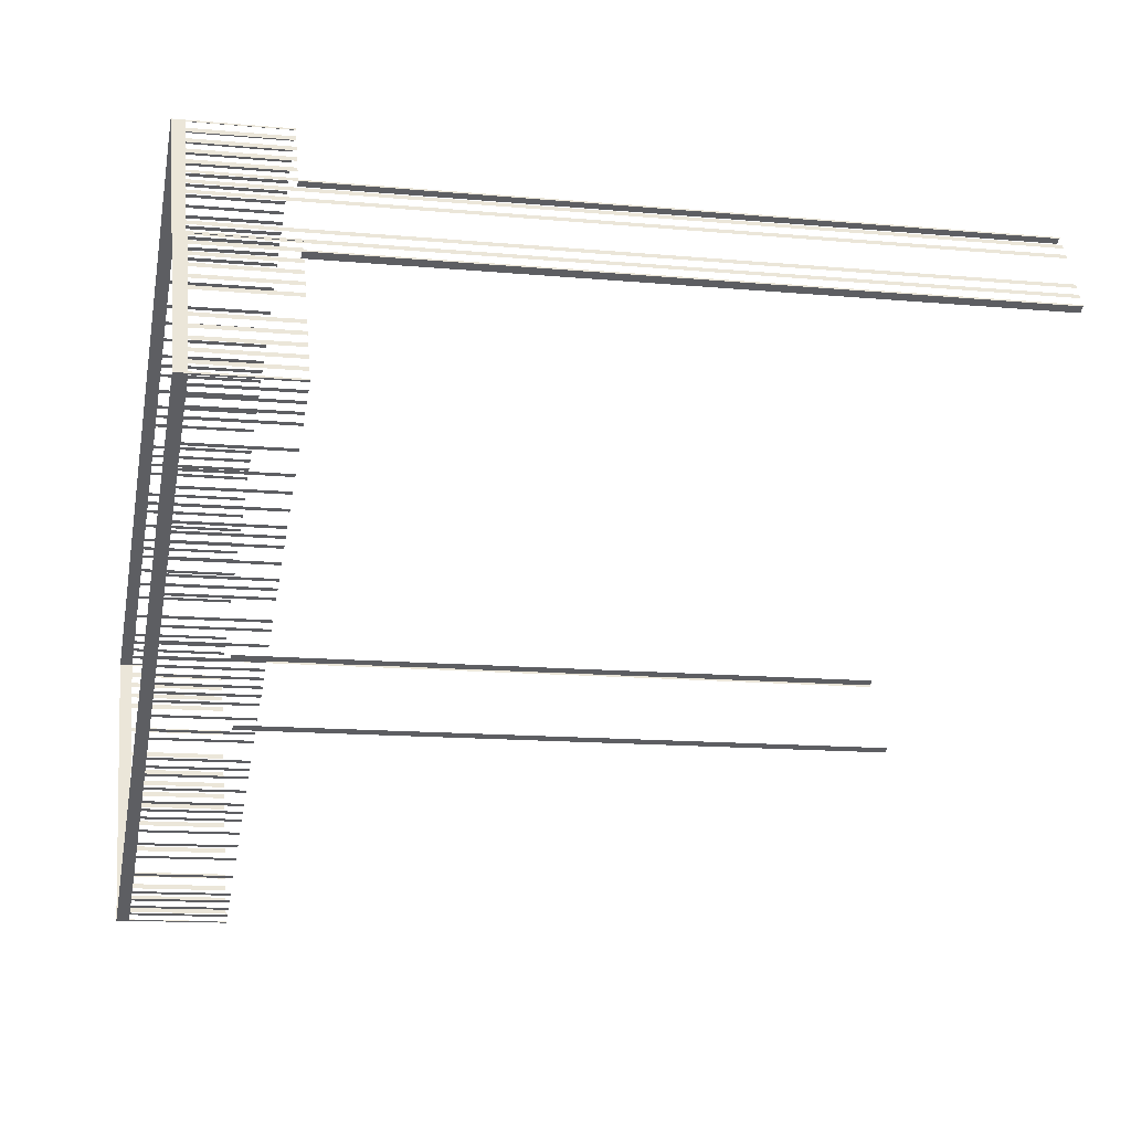
<metadata>
{"format":"obj","ext":"obj","renderer":"f3d","projection":"perspective","resolution":1024,"background":"white","views":[{"elev":-13.3,"azim":-101.8,"up":"+Y"}]}
</metadata>
<code>
o geometryt000010000010000110010110000110000110100000000100st34_H
v 576.6 -309.6 64.83
v 576.9 -309.7 82.53
v 576.6 -309.6 82.53
v 575.1 -308.8 64.83
v 576.9 -309.7 62.53
v 575.1 -308.8 82.53
v 574.5 -308.5 82.53
v 574.5 -308.5 64.83
v 573.1 -307.7 64.83
v 573.1 -307.7 82.53
v 572.5 -307.4 82.53
v 572.5 -307.4 64.83
v 571.1 -306.6 64.83
v 571.1 -306.6 82.53
v 570.5 -306.3 82.53
v 570.5 -306.3 64.83
v 569.1 -305.5 64.83
v 569.1 -305.5 82.53
v 568.5 -305.2 82.53
v 568.5 -305.2 64.83
v 564.2 -302.9 64.83
v 564.2 -302.9 82.53
v 563.6 -302.6 82.53
v 563.6 -302.6 64.83
v 559.3 -300.3 64.83
v 559.3 -300.3 82.53
v 558.7 -300 82.53
v 558.7 -300 64.83
v 555.8 -298.4 64.83
v 555.8 -298.4 82.53
v 555.2 -298.1 82.53
v 555.2 -298.1 64.83
v 552.4 -296.6 64.83
v 552.4 -296.6 82.53
v 551.8 -296.3 82.53
v 551.8 -296.3 64.83
v 548.9 -294.7 64.83
v 548.9 -294.7 82.53
v 548.3 -294.4 82.53
v 548.3 -294.4 64.83
v 546.9 -293.6 64.83
v 546.9 -293.6 82.53
v 546.3 -293.3 82.53
v 546.3 -293.3 64.83
v 544.9 -292.6 64.83
v 544.9 -292.6 82.53
v 544.3 -292.2 82.53
v 544.3 -292.2 64.83
v 541.4 -290.7 64.83
v 541.4 -290.7 82.53
v 540.8 -290.4 82.53
v 540.8 -290.4 64.83
v 538 -288.8 64.83
v 538 -288.8 82.53
v 537.4 -288.5 82.53
v 537.4 -288.5 64.83
v 535.9 -287.8 64.83
v 535.9 -287.8 82.53
v 535.4 -287.4 82.53
v 535.4 -287.4 64.83
v 533.9 -286.7 64.83
v 533.9 -286.7 82.53
v 533.3 -286.4 82.53
v 533.3 -286.4 64.83
v 529 -284 64.83
v 529 -284 82.53
v 528.5 -283.7 82.53
v 528.5 -283.7 64.83
v 527 -283 64.83
v 527 -283 82.53
v 526.4 -282.6 82.53
v 526.4 -282.6 64.83
v 523.6 -281.1 64.83
v 523.6 -281.1 82.53
v 523 -280.8 82.53
v 523 -280.8 64.83
v 520.1 -279.2 64.83
v 520.1 -279.2 82.53
v 519.5 -278.9 82.53
v 519.5 -278.9 64.83
v 518.1 -278.2 64.83
v 518.1 -278.2 82.53
v 517.5 -277.8 82.53
v 517.5 -277.8 64.83
v 516.1 -277.1 64.83
v 516.1 -277.1 82.53
v 515.5 -276.8 82.53
v 515.5 -276.8 64.83
v 514 -276 64.83
v 452.7 -243 62.53
v 514 -276 82.53
v 513.5 -275.7 82.53
v 513.5 -275.7 64.83
v 512 -274.9 64.83
v 512 -274.9 82.53
v 511.4 -274.6 82.53
v 511.4 -274.6 64.83
v 510 -273.8 64.83
v 510 -273.8 82.53
v 509.4 -273.5 82.53
v 509.4 -273.5 64.83
v 506.5 -272 64.83
v 506.5 -272 82.53
v 506 -271.6 82.53
v 506 -271.6 64.83
v 503.1 -270.1 64.83
v 503.1 -270.1 82.53
v 502.5 -269.8 82.53
v 502.5 -269.8 64.83
v 501.1 -269 64.83
v 501.1 -269 82.53
v 500.5 -268.7 82.53
v 500.5 -268.7 64.83
v 496.2 -266.4 64.83
v 496.2 -266.4 82.53
v 495.6 -266.1 82.53
v 495.6 -266.1 64.83
v 494.2 -265.3 64.83
v 494.2 -265.3 82.53
v 493.6 -265 82.53
v 493.6 -265 64.83
v 492.1 -264.2 64.83
v 492.1 -264.2 82.53
v 491.6 -263.9 82.53
v 491.6 -263.9 64.83
v 488.7 -262.4 64.83
v 488.7 -262.4 82.53
v 488.1 -262 82.53
v 488.1 -262 64.83
v 485.2 -260.5 64.83
v 485.2 -260.5 82.53
v 484.6 -260.2 82.53
v 484.6 -260.2 64.83
v 483.2 -259.4 64.83
v 483.2 -259.4 82.53
v 482.6 -259.1 82.53
v 482.6 -259.1 64.83
v 481.2 -258.3 64.83
v 481.2 -258.3 82.53
v 480.6 -258 82.53
v 480.6 -258 64.83
v 477.7 -256.5 64.83
v 477.7 -256.5 82.53
v 477.1 -256.2 82.53
v 477.1 -256.2 64.83
v 474.3 -254.6 64.83
v 474.3 -254.6 82.53
v 473.7 -254.3 82.53
v 473.7 -254.3 64.83
v 470.8 -252.8 64.83
v 470.8 -252.8 82.53
v 470.2 -252.4 82.53
v 470.2 -252.4 64.83
v 465.9 -250.1 64.83
v 465.9 -250.1 82.53
v 465.4 -249.8 82.53
v 465.4 -249.8 64.83
v 461.1 -247.5 64.83
v 461.1 -247.5 82.53
v 460.5 -247.2 82.53
v 460.5 -247.2 64.83
v 459 -246.4 64.83
v 459 -246.4 82.53
v 458.4 -246.1 82.53
v 458.4 -246.1 64.83
v 457 -245.3 64.83
v 457 -245.3 82.53
v 456.4 -245 82.53
v 456.4 -245 64.83
v 455 -244.2 64.83
v 455 -244.2 82.53
v 454.4 -243.9 82.53
v 454.4 -243.9 64.83
v 453 -243.2 64.83
v 453 -243.2 82.53
v 452.7 -243 82.53
v 452.8 -242.7 64.83
v 452.7 -243 82.53
v 452.8 -242.7 82.53
v 453.6 -241.3 64.83
v 452.7 -243 62.53
v 453.6 -241.3 82.53
v 454 -240.5 82.53
v 454 -240.5 64.83
v 454.8 -239 64.83
v 454.8 -239 82.53
v 455.2 -238.3 82.53
v 455.2 -238.3 64.83
v 455.9 -236.8 64.83
v 455.9 -236.8 82.53
v 456.3 -236.1 82.53
v 456.3 -236.1 64.83
v 457.1 -234.6 64.83
v 457.1 -234.6 82.53
v 457.5 -233.9 82.53
v 457.5 -233.9 64.83
v 458.3 -232.4 64.83
v 458.3 -232.4 82.53
v 458.7 -231.7 82.53
v 458.7 -231.7 64.83
v 461 -227.4 64.83
v 467 -216 62.53
v 461 -227.4 82.53
v 461.4 -226.6 82.53
v 461.4 -226.6 64.83
v 462.2 -225.1 64.83
v 462.2 -225.1 82.53
v 462.6 -224.4 82.53
v 462.6 -224.4 64.83
v 463.3 -222.9 64.83
v 463.3 -222.9 82.53
v 463.7 -222.2 82.53
v 463.7 -222.2 64.83
v 464.5 -220.7 64.83
v 464.5 -220.7 82.53
v 464.9 -220 82.53
v 464.9 -220 64.83
v 465.7 -218.5 64.83
v 465.7 -218.5 82.53
v 466.1 -217.8 82.53
v 466.1 -217.8 64.83
v 466.8 -216.3 64.83
v 466.8 -216.3 82.53
v 467 -216 82.53
v 467.4 -216.2 64.83
v 467 -216 82.53
v 467.4 -216.2 82.53
v 469.2 -217.2 62.53
v 468.8 -217 64.83
v 467 -216 62.53
v 468.8 -217 82.53
v 469.2 -217.2 82.53
v 469.3 -216.9 210.5
v 469.3 -216.9 64.83
v 469.2 -217.2 82.53
v 469.2 -217.2 210.5
v 470.1 -215.5 64.83
v 469.2 -217.2 62.53
v 470.6 -214.7 210.5
v 470.1 -215.5 210.5
v 470.6 -214.7 64.83
v 471.3 -213.3 64.83
v 471.8 -212.5 210.5
v 471.3 -213.3 210.5
v 471.8 -212.5 64.83
v 475 -206.8 64.83
v 477.6 -202.2 62.53
v 475.4 -206.1 210.5
v 475 -206.8 210.5
v 475.4 -206.1 64.83
v 476.2 -204.7 64.83
v 476.6 -203.9 210.5
v 476.2 -204.7 210.5
v 476.6 -203.9 64.83
v 477.4 -202.5 64.83
v 477.4 -202.5 210.5
v 477.6 -202.2 82.53
v 477.6 -202.2 210.5
v 469.2 -217.2 82.53
v 470.5 -217.9 82.53
v 470.5 -217.9 210.5
v 469.2 -217.2 210.5
v 477.7 -201.9 64.83
v 477.6 -202.2 82.53
v 477.7 -201.9 82.53
v 478.5 -200.4 64.83
v 477.6 -202.2 62.53
v 478.5 -200.4 82.53
v 479 -199.6 82.53
v 479 -199.6 64.83
v 479.7 -198.2 64.83
v 479.7 -198.2 82.53
v 480.2 -197.4 82.53
v 480.2 -197.4 64.83
v 481 -195.9 64.83
v 481 -195.9 82.53
v 481.4 -195.1 82.53
v 481.4 -195.1 64.83
v 483.6 -191.1 62.53
v 482.2 -193.7 64.83
v 482.2 -193.7 82.53
v 482.6 -192.8 82.53
v 482.6 -192.8 64.83
v 483.4 -191.4 64.83
v 483.4 -191.4 82.53
v 483.6 -191.1 82.53
v 478.9 -202.9 82.53
v 477.6 -202.2 82.53
v 477.6 -202.2 210.5
v 478.9 -202.9 210.5
v 483.9 -191.3 64.83
v 483.6 -191.1 82.53
v 483.9 -191.3 82.53
v 485.3 -192 64.83
v 483.6 -191.1 62.53
v 485.3 -192 82.53
v 485.9 -192.3 82.53
v 485.9 -192.3 64.83
v 487.3 -193.1 64.83
v 487.3 -193.1 82.53
v 487.9 -193.4 82.53
v 487.9 -193.4 64.83
v 489.3 -194.2 64.83
v 489.3 -194.2 82.53
v 489.9 -194.5 82.53
v 489.9 -194.5 64.83
v 491.4 -195.2 64.83
v 491.4 -195.2 82.53
v 491.9 -195.5 82.53
v 491.9 -195.5 64.83
v 493.4 -196.3 64.83
v 501.7 -200.7 62.53
v 493.4 -196.3 82.53
v 493.9 -196.6 82.53
v 493.9 -196.6 64.83
v 495.4 -197.3 64.83
v 495.4 -197.3 82.53
v 495.9 -197.6 82.53
v 495.9 -197.6 64.83
v 497.4 -198.4 64.83
v 497.4 -198.4 82.53
v 498 -198.7 82.53
v 498 -198.7 64.83
v 499.4 -199.5 64.83
v 499.4 -199.5 82.53
v 500 -199.8 82.53
v 500 -199.8 64.83
v 501.4 -200.5 64.83
v 501.4 -200.5 82.53
v 501.7 -200.7 82.53
v 502 -200.9 64.83
v 501.7 -200.7 82.53
v 502 -200.9 82.53
v 503.5 -201.6 64.83
v 501.7 -200.7 62.53
v 503.5 -201.6 82.53
v 504.1 -202 82.53
v 504.1 -202 64.83
v 505.5 -202.7 64.83
v 505.5 -202.7 82.53
v 506.1 -203.1 82.53
v 506.1 -203.1 64.83
v 507.6 -203.8 64.83
v 507.6 -203.8 82.53
v 508.2 -204.2 82.53
v 508.2 -204.2 64.83
v 509.6 -205 64.83
v 509.6 -205 82.53
v 510.3 -205.3 82.53
v 510.3 -205.3 64.83
v 514.6 -207.6 64.83
v 514.6 -207.6 82.53
v 515.2 -207.9 82.53
v 515.2 -207.9 64.83
v 519.5 -210.2 64.83
v 519.5 -210.2 82.53
v 520.1 -210.6 82.53
v 520.1 -210.6 64.83
v 523 -212.1 64.83
v 523 -212.1 82.53
v 523.6 -212.5 82.53
v 523.6 -212.5 64.83
v 526.5 -214 64.83
v 526.5 -214 82.53
v 527.1 -214.3 82.53
v 527.1 -214.3 64.83
v 530 -215.9 64.83
v 530 -215.9 82.53
v 530.6 -216.2 82.53
v 530.6 -216.2 64.83
v 532.1 -217 64.83
v 532.1 -217 82.53
v 532.7 -217.3 82.53
v 532.7 -217.3 64.83
v 534.1 -218.1 64.83
v 534.1 -218.1 82.53
v 534.8 -218.4 82.53
v 534.8 -218.4 64.83
v 537.6 -220 64.83
v 537.6 -220 82.53
v 538.3 -220.3 82.53
v 538.3 -220.3 64.83
v 541.1 -221.9 64.83
v 541.1 -221.9 82.53
v 541.8 -222.2 82.53
v 541.8 -222.2 64.83
v 543.2 -223 64.83
v 543.2 -223 82.53
v 543.8 -223.3 82.53
v 543.8 -223.3 64.83
v 545.3 -224.1 64.83
v 545.3 -224.1 82.53
v 545.9 -224.4 82.53
v 545.9 -224.4 64.83
v 550.2 -226.7 64.83
v 550.2 -226.7 82.53
v 550.8 -227.1 82.53
v 550.8 -227.1 64.83
v 552.3 -227.8 64.83
v 552.3 -227.8 82.53
v 552.9 -228.2 82.53
v 552.9 -228.2 64.83
v 554.3 -228.9 64.83
v 605.5 -256.4 62.53
v 554.3 -228.9 82.53
v 555 -229.3 82.53
v 555 -229.3 64.83
v 556.4 -230 64.83
v 556.4 -230 82.53
v 557 -230.4 82.53
v 557 -230.4 64.83
v 561.3 -232.7 64.83
v 561.3 -232.7 82.53
v 562 -233 82.53
v 562 -233 64.83
v 563.4 -233.8 64.83
v 563.4 -233.8 82.53
v 564 -234.1 82.53
v 564 -234.1 64.83
v 565.5 -234.9 64.83
v 565.5 -234.9 82.53
v 566.1 -235.3 82.53
v 566.1 -235.3 64.83
v 569 -236.8 64.83
v 569 -236.8 82.53
v 569.6 -237.1 82.53
v 569.6 -237.1 64.83
v 572.5 -238.7 64.83
v 572.5 -238.7 82.53
v 573.1 -239 82.53
v 573.1 -239 64.83
v 574.5 -239.8 64.83
v 574.5 -239.8 82.53
v 575.2 -240.1 82.53
v 575.2 -240.1 64.83
v 576.6 -240.9 64.83
v 576.6 -240.9 82.53
v 577.2 -241.2 82.53
v 577.2 -241.2 64.83
v 580.1 -242.8 64.83
v 580.1 -242.8 82.53
v 580.7 -243.1 82.53
v 580.7 -243.1 64.83
v 583.6 -244.6 64.83
v 583.6 -244.6 82.53
v 584.2 -245 82.53
v 584.2 -245 64.83
v 587.1 -246.5 64.83
v 587.1 -246.5 82.53
v 587.7 -246.9 82.53
v 587.7 -246.9 64.83
v 592 -249.2 64.83
v 592 -249.2 82.53
v 592.7 -249.5 82.53
v 592.7 -249.5 64.83
v 597 -251.8 64.83
v 597 -251.8 82.53
v 597.6 -252.2 82.53
v 597.6 -252.2 64.83
v 599 -252.9 64.83
v 599 -252.9 82.53
v 599.6 -253.3 82.53
v 599.6 -253.3 64.83
v 601.1 -254 64.83
v 601.1 -254 82.53
v 601.7 -254.4 82.53
v 601.7 -254.4 64.83
v 603.1 -255.1 64.83
v 603.1 -255.1 82.53
v 603.8 -255.5 82.53
v 603.8 -255.5 64.83
v 605.2 -256.3 64.83
v 605.2 -256.3 82.53
v 605.5 -256.4 82.53
v 574.4 -273.2 82.53
v 575.7 -273.9 210.5
v 574.4 -273.2 210.5
v 575.7 -273.9 82.53
v 575.7 -273.9 210.5
v 575.7 -273.9 82.53
v 575.9 -273.5 82.53
v 575.9 -273.5 210.5
v 583.8 -259.3 210.5
v 583.8 -259.3 82.53
v 584 -258.9 82.53
v 584 -258.9 210.5
v 605.4 -256.7 64.83
v 605.5 -256.4 82.53
v 605.4 -256.7 82.53
v 604.6 -258.2 64.83
v 605.5 -256.4 62.53
v 604.6 -258.2 82.53
v 604.1 -259 82.53
v 604.1 -259 64.83
v 603.3 -260.5 64.83
v 603.3 -260.5 82.53
v 602.9 -261.3 82.53
v 602.9 -261.3 64.83
v 602.1 -262.8 64.83
v 602.1 -262.8 82.53
v 601.6 -263.6 82.53
v 601.6 -263.6 64.83
v 600.9 -265.1 64.83
v 600.9 -265.1 82.53
v 600.4 -266 82.53
v 600.4 -266 64.83
v 598.1 -270.3 64.83
v 598.1 -270.3 82.53
v 597.6 -271.1 82.53
v 597.6 -271.1 64.83
v 595.3 -275.4 64.83
v 595.3 -275.4 82.53
v 594.8 -276.3 82.53
v 594.8 -276.3 64.83
v 593.3 -279.2 64.83
v 593.3 -279.2 82.53
v 592.8 -280.1 82.53
v 592.8 -280.1 64.83
v 592 -281.5 64.83
v 592 -281.5 82.53
v 591.6 -282.4 82.53
v 591.6 -282.4 64.83
v 590.8 -283.8 64.83
v 576.9 -309.7 62.53
v 590.8 -283.8 82.53
v 590.3 -284.7 82.53
v 590.3 -284.7 64.83
v 589.6 -286.1 64.83
v 589.6 -286.1 82.53
v 589.1 -287 82.53
v 589.1 -287 64.83
v 587.6 -289.8 64.83
v 587.6 -289.8 82.53
v 587.1 -290.7 82.53
v 587.1 -290.7 64.83
v 584.8 -295 64.83
v 584.8 -295 82.53
v 584.3 -295.9 82.53
v 584.3 -295.9 64.83
v 582 -300.2 64.83
v 582 -300.2 82.53
v 581.5 -301.1 82.53
v 581.5 -301.1 64.83
v 580.7 -302.5 64.83
v 580.7 -302.5 82.53
v 580.3 -303.4 82.53
v 580.3 -303.4 64.83
v 579.5 -304.8 64.83
v 579.5 -304.8 82.53
v 579 -305.7 82.53
v 579 -305.7 64.83
v 578.3 -307.1 64.83
v 578.3 -307.1 82.53
v 577.8 -308 82.53
v 577.8 -308 64.83
v 577 -309.4 64.83
v 577 -309.4 82.53
v 576.9 -309.7 82.53
v 584 -258.9 82.53
v 582.7 -258.2 82.53
v 582.7 -258.2 210.5
v 584 -258.9 210.5
f 1 2 3
f 4 5 1
f 2 1 5
f 6 7 4
f 7 8 4
f 8 5 4
f 8 9 5
f 10 11 9
f 11 12 9
f 9 12 5
f 12 13 5
f 14 15 13
f 15 16 13
f 13 16 5
f 16 17 5
f 18 19 17
f 19 20 17
f 17 20 5
f 20 21 5
f 22 23 21
f 23 24 21
f 21 24 5
f 24 25 5
f 26 27 25
f 27 28 25
f 28 29 5
f 30 31 29
f 31 32 29
f 32 33 5
f 34 35 33
f 35 36 33
f 36 37 5
f 38 39 37
f 39 40 37
f 40 41 5
f 42 43 41
f 43 44 41
f 41 44 5
f 44 45 5
f 46 47 45
f 47 48 45
f 48 49 5
f 50 51 49
f 51 52 49
f 52 53 5
f 54 55 53
f 55 56 53
f 58 59 57
f 59 60 57
f 62 63 61
f 63 64 61
f 64 65 5
f 66 67 65
f 67 68 65
f 68 69 5
f 70 71 69
f 71 72 69
f 69 72 5
f 72 73 5
f 74 75 73
f 75 76 73
f 78 79 77
f 79 80 77
f 80 81 5
f 82 83 81
f 83 84 81
f 86 87 85
f 87 88 85
f 89 90 88
f 88 90 5
f 91 92 89
f 92 93 89
f 93 90 89
f 94 90 93
f 95 96 94
f 96 97 94
f 98 90 97
f 99 100 98
f 100 101 98
f 101 90 98
f 102 90 101
f 103 104 102
f 104 105 102
f 106 90 105
f 107 108 106
f 108 109 106
f 111 112 110
f 112 113 110
f 114 90 113
f 115 116 114
f 116 117 114
f 118 90 117
f 119 120 118
f 120 121 118
f 121 90 118
f 122 90 121
f 123 124 122
f 124 125 122
f 126 90 125
f 127 128 126
f 128 129 126
f 129 90 126
f 130 90 129
f 131 132 130
f 132 133 130
f 134 90 133
f 135 136 134
f 136 137 134
f 139 140 138
f 140 141 138
f 142 90 141
f 143 144 142
f 144 145 142
f 146 90 145
f 147 148 146
f 148 149 146
f 149 90 146
f 150 90 149
f 151 152 150
f 152 153 150
f 154 90 153
f 155 156 154
f 156 157 154
f 157 90 154
f 158 90 157
f 159 160 158
f 160 161 158
f 161 90 158
f 162 90 161
f 163 164 162
f 164 165 162
f 165 90 162
f 166 90 165
f 167 168 166
f 168 169 166
f 169 90 166
f 170 90 169
f 171 172 170
f 172 173 170
f 173 90 170
f 174 90 173
f 175 176 174
f 176 90 174
f 177 178 179
f 180 181 177
f 178 177 181
f 182 183 180
f 183 184 180
f 184 181 180
f 184 185 181
f 186 187 185
f 187 188 185
f 185 188 181
f 188 189 181
f 190 191 189
f 191 192 189
f 189 192 181
f 192 193 181
f 194 195 193
f 195 196 193
f 193 196 181
f 196 197 181
f 198 199 197
f 199 200 197
f 201 202 200
f 200 202 181
f 203 204 201
f 204 205 201
f 205 202 201
f 206 202 205
f 207 208 206
f 208 209 206
f 209 202 206
f 210 202 209
f 211 212 210
f 212 213 210
f 213 202 210
f 214 202 213
f 215 216 214
f 216 217 214
f 217 202 214
f 218 202 217
f 219 220 218
f 220 221 218
f 221 202 218
f 222 202 221
f 223 224 222
f 224 202 222
f 225 226 227
f 228 225 229
f 228 230 225
f 226 225 230
f 231 232 229
f 232 228 229
f 233 234 235
f 235 236 233
f 237 238 234
f 235 234 238
f 241 238 237
f 241 242 238
f 243 242 244
f 243 245 242
f 242 245 238
f 246 247 245
f 245 247 238
f 248 246 249
f 248 250 246
f 250 247 246
f 251 247 250
f 254 247 251
f 255 247 254
f 255 256 257
f 257 247 255
f 256 258 257
f 259 260 261
f 259 261 262
f 263 264 265
f 266 267 263
f 264 263 267
f 268 269 266
f 269 270 266
f 270 267 266
f 270 271 267
f 272 273 271
f 273 274 271
f 271 274 267
f 274 275 267
f 276 277 275
f 277 278 275
f 278 279 275
f 275 279 267
f 280 279 278
f 281 282 280
f 282 283 280
f 283 279 280
f 284 279 283
f 285 286 284
f 286 279 284
f 287 288 289
f 287 289 290
f 291 292 293
f 294 295 291
f 296 297 294
f 297 298 294
f 298 295 294
f 298 299 295
f 300 301 299
f 301 302 299
f 299 302 295
f 302 303 295
f 304 305 303
f 305 306 303
f 303 306 295
f 306 307 295
f 308 309 307
f 309 310 307
f 307 310 295
f 311 312 310
f 310 312 295
f 313 314 311
f 314 315 311
f 315 312 311
f 316 312 315
f 317 318 316
f 318 319 316
f 319 312 316
f 320 312 319
f 321 322 320
f 322 323 320
f 323 312 320
f 324 312 323
f 325 326 324
f 326 327 324
f 327 312 324
f 328 312 327
f 329 330 328
f 330 312 328
f 331 332 333
f 334 335 331
f 332 331 335
f 336 337 334
f 337 338 334
f 338 335 334
f 338 339 335
f 340 341 339
f 341 342 339
f 339 342 335
f 342 343 335
f 344 345 343
f 345 346 343
f 343 346 335
f 346 347 335
f 348 349 347
f 349 350 347
f 347 350 335
f 350 351 335
f 352 353 351
f 353 354 351
f 351 354 335
f 354 355 335
f 356 357 355
f 357 358 355
f 355 358 335
f 358 359 335
f 360 361 359
f 361 362 359
f 359 362 335
f 362 363 335
f 364 365 363
f 365 366 363
f 363 366 335
f 366 367 335
f 368 369 367
f 369 370 367
f 367 370 335
f 370 371 335
f 372 373 371
f 373 374 371
f 371 374 335
f 374 375 335
f 376 377 375
f 377 378 375
f 375 378 335
f 378 379 335
f 380 381 379
f 381 382 379
f 382 383 335
f 384 385 383
f 385 386 383
f 383 386 335
f 386 387 335
f 388 389 387
f 389 390 387
f 387 390 335
f 390 391 335
f 392 393 391
f 393 394 391
f 391 394 335
f 394 395 335
f 396 397 395
f 397 398 395
f 395 398 335
f 400 401 399
f 401 402 399
f 403 404 402
f 402 404 335
f 405 406 403
f 406 407 403
f 408 404 407
f 409 410 408
f 410 411 408
f 411 404 408
f 412 404 411
f 413 414 412
f 414 415 412
f 415 404 412
f 416 404 415
f 417 418 416
f 418 419 416
f 420 404 419
f 421 422 420
f 422 423 420
f 424 404 423
f 425 426 424
f 426 427 424
f 428 404 427
f 429 430 428
f 430 431 428
f 433 434 432
f 434 435 432
f 435 404 432
f 436 404 435
f 437 438 436
f 438 439 436
f 439 404 436
f 440 404 439
f 441 442 440
f 442 443 440
f 443 404 440
f 444 404 443
f 445 446 444
f 446 447 444
f 447 404 444
f 448 404 447
f 449 450 448
f 450 451 448
f 452 404 451
f 453 454 452
f 454 455 452
f 455 404 452
f 456 404 455
f 457 458 456
f 458 459 456
f 459 404 456
f 460 404 459
f 461 462 460
f 462 463 460
f 463 404 460
f 464 404 463
f 465 466 464
f 466 467 464
f 467 404 464
f 468 404 467
f 469 470 468
f 470 471 468
f 471 404 468
f 472 404 471
f 473 474 472
f 474 404 472
f 475 476 477
f 475 478 476
f 479 480 481
f 479 481 482
f 483 484 485
f 483 485 486
f 487 488 489
f 490 491 487
f 488 487 491
f 492 493 490
f 493 494 490
f 494 491 490
f 494 495 491
f 496 497 495
f 497 498 495
f 495 498 491
f 498 499 491
f 500 501 499
f 501 502 499
f 499 502 491
f 504 505 503
f 505 506 503
f 503 506 491
f 506 507 491
f 508 509 507
f 509 510 507
f 507 510 491
f 510 511 491
f 512 513 511
f 513 514 511
f 514 515 491
f 516 517 515
f 517 518 515
f 518 519 491
f 520 521 519
f 521 522 519
f 519 522 491
f 523 524 522
f 522 524 491
f 525 526 523
f 526 527 523
f 527 524 523
f 528 524 527
f 529 530 528
f 530 531 528
f 531 524 528
f 532 524 531
f 533 534 532
f 534 535 532
f 535 524 532
f 536 524 535
f 537 538 536
f 538 539 536
f 540 524 539
f 541 542 540
f 542 543 540
f 543 524 540
f 544 524 543
f 545 546 544
f 546 547 544
f 547 524 544
f 548 524 547
f 549 550 548
f 550 551 548
f 551 524 548
f 552 524 551
f 553 554 552
f 554 555 552
f 555 524 552
f 556 524 555
f 557 558 556
f 558 524 556
f 559 560 561
f 559 561 562
f 25 28 5
f 29 32 5
f 33 36 5
f 37 40 5
f 45 48 5
f 49 52 5
f 53 56 5
f 56 57 5
f 57 60 5
f 60 61 5
f 61 64 5
f 65 68 5
f 73 76 5
f 76 77 5
f 77 80 5
f 81 84 5
f 84 85 5
f 85 88 5
f 97 90 94
f 105 90 102
f 109 90 106
f 110 90 109
f 113 90 110
f 117 90 114
f 125 90 122
f 133 90 130
f 137 90 134
f 138 90 137
f 141 90 138
f 145 90 142
f 153 90 150
f 197 200 181
f 239 237 240
f 239 241 237
f 252 251 253
f 252 254 251
f 292 291 295
f 379 382 335
f 398 399 335
f 399 402 335
f 407 404 403
f 419 404 416
f 423 404 420
f 427 404 424
f 431 404 428
f 432 404 431
f 451 404 448
f 502 503 491
f 511 514 491
f 515 518 491
f 539 524 536

</code>
